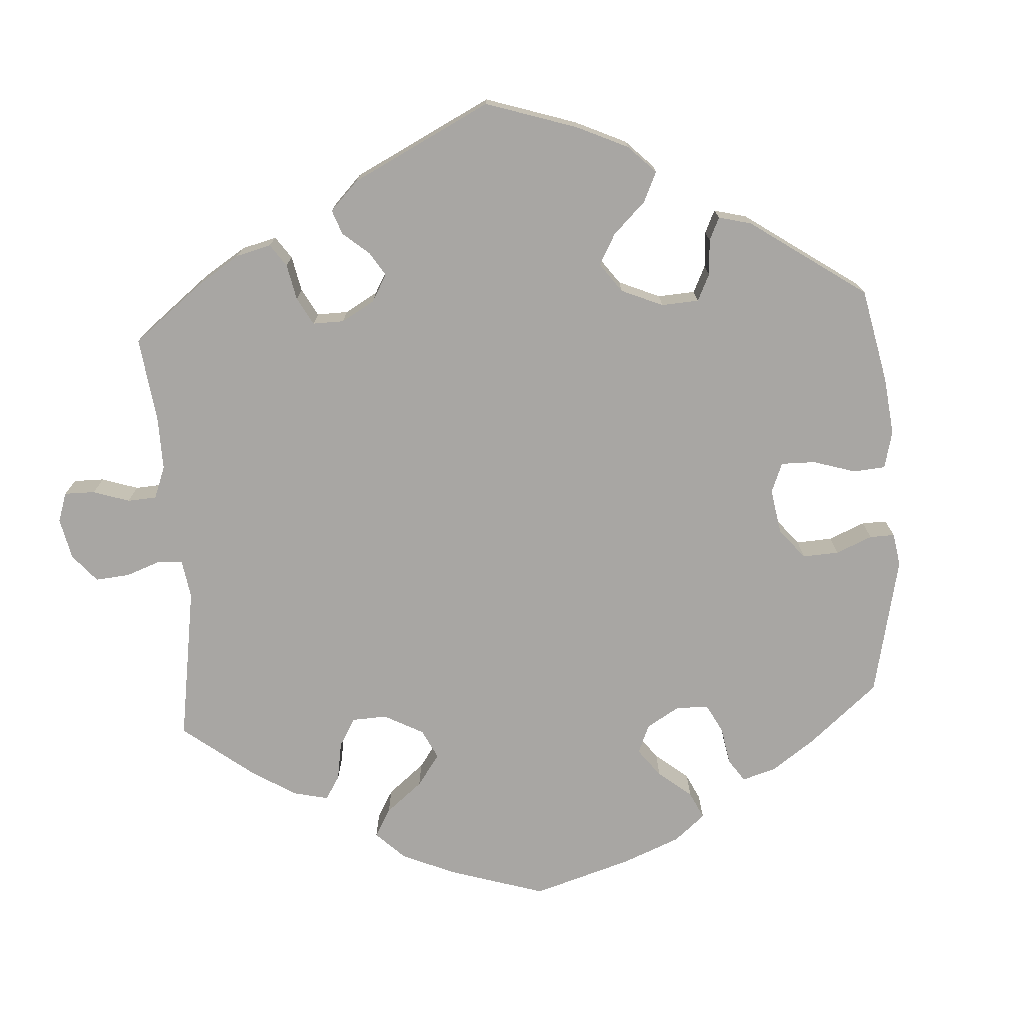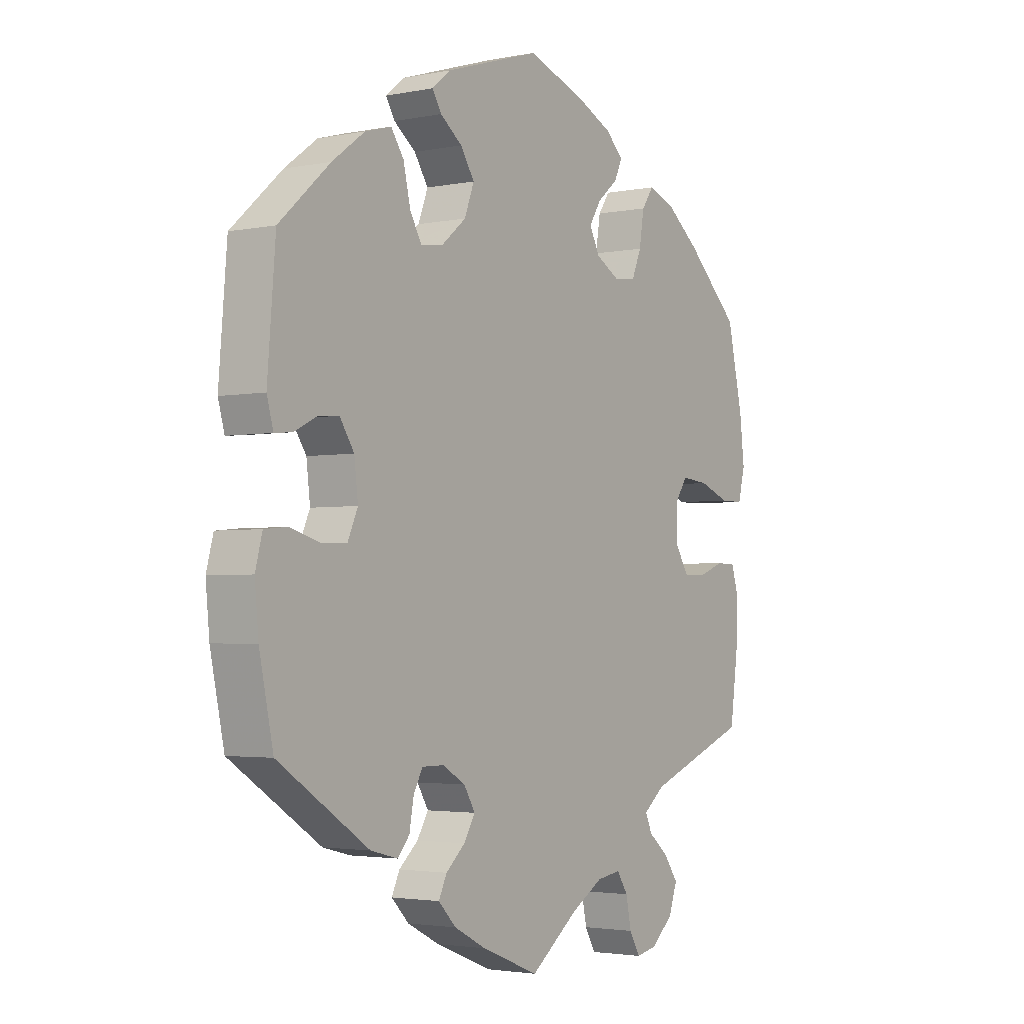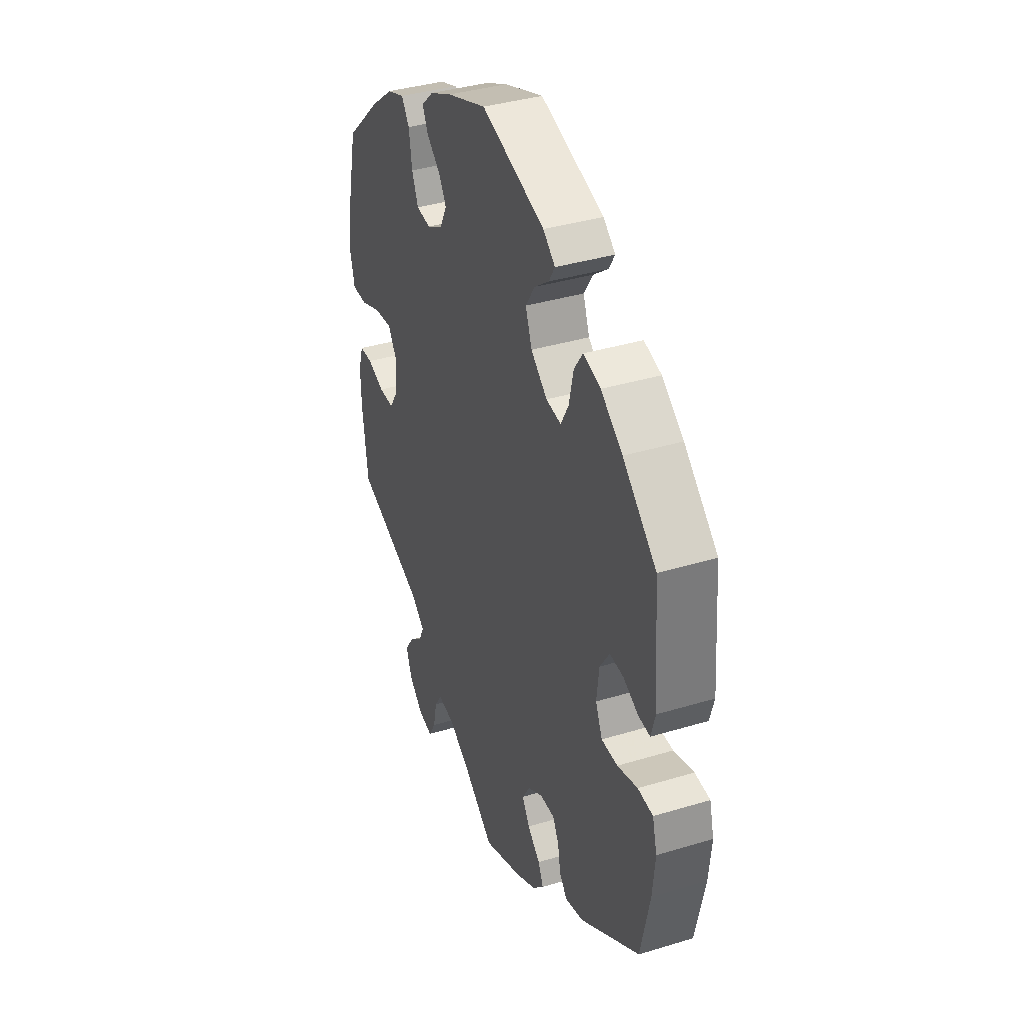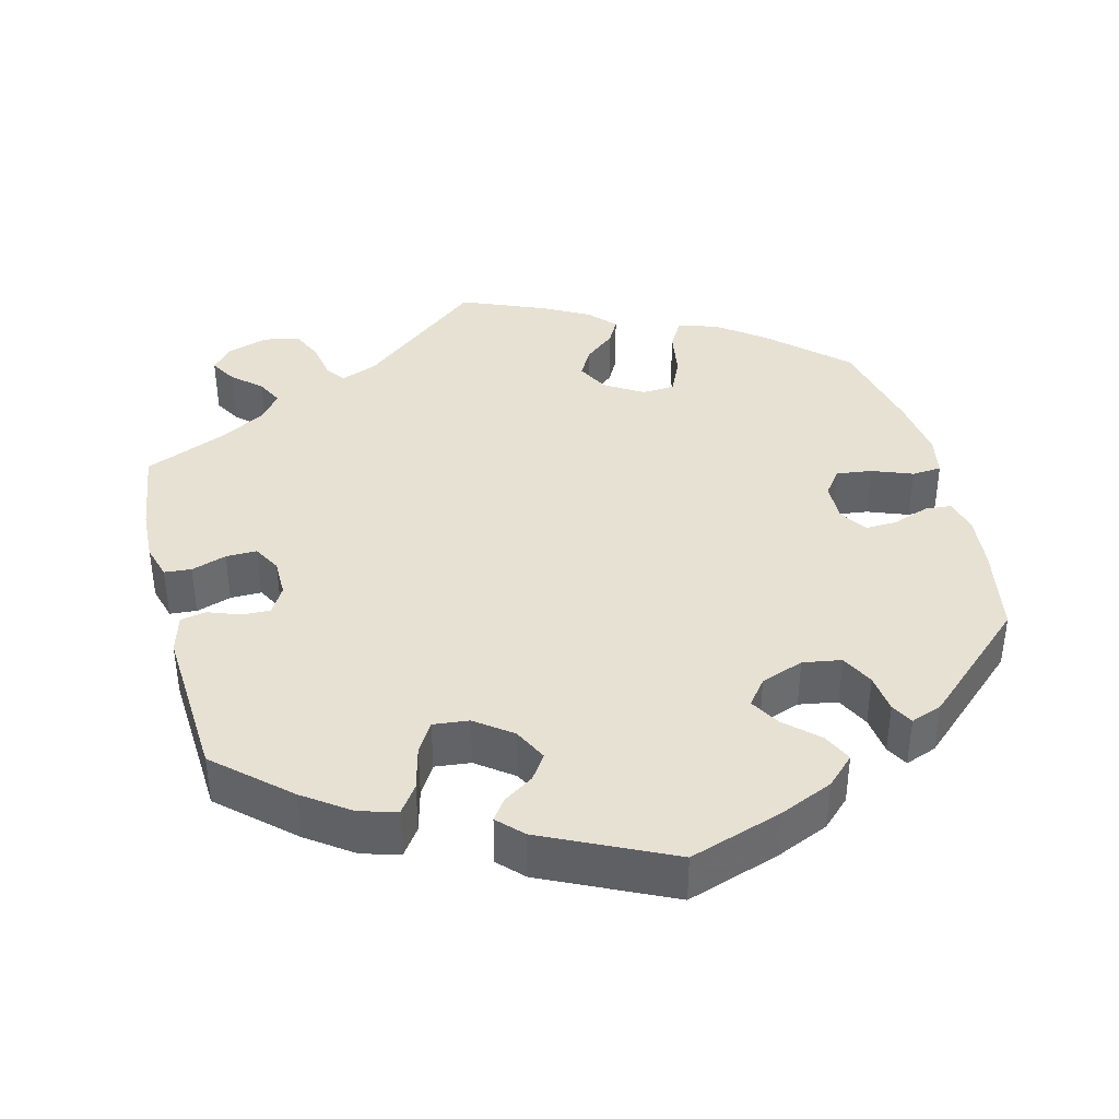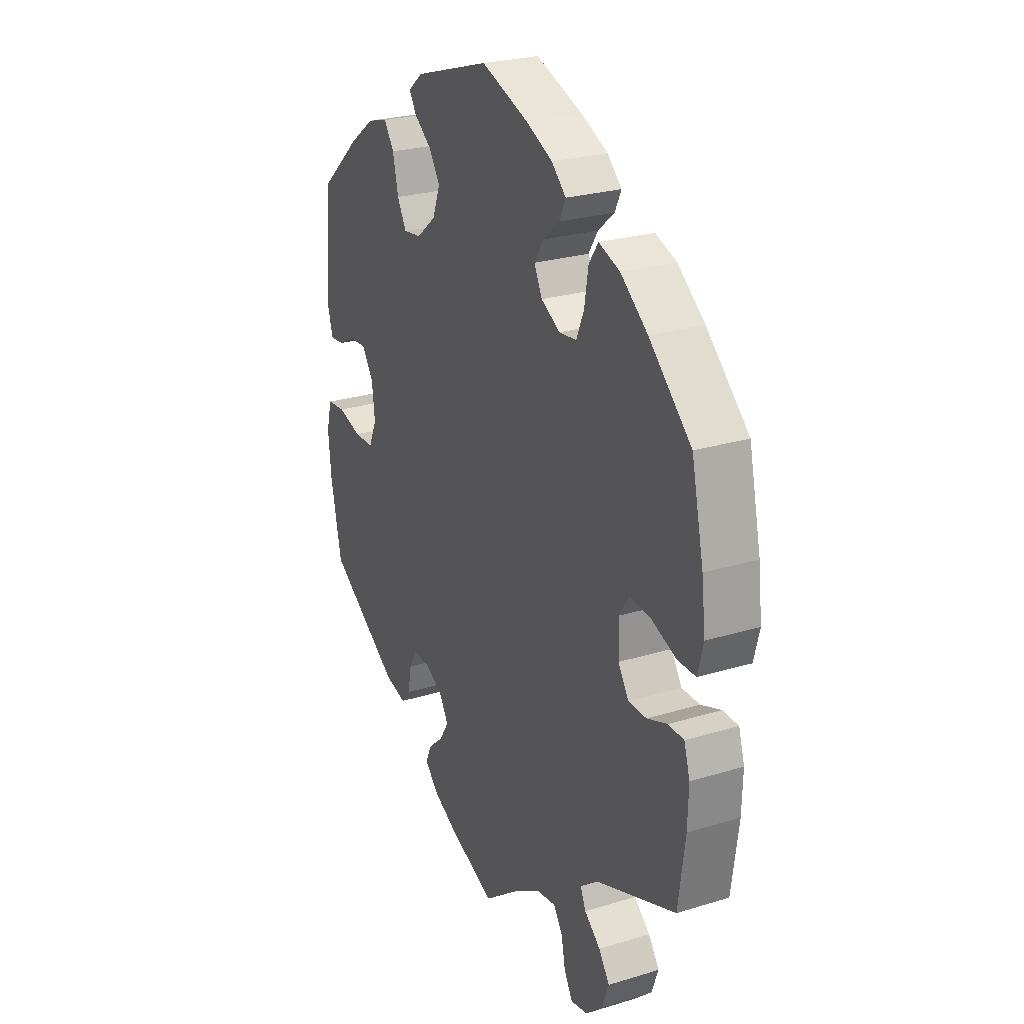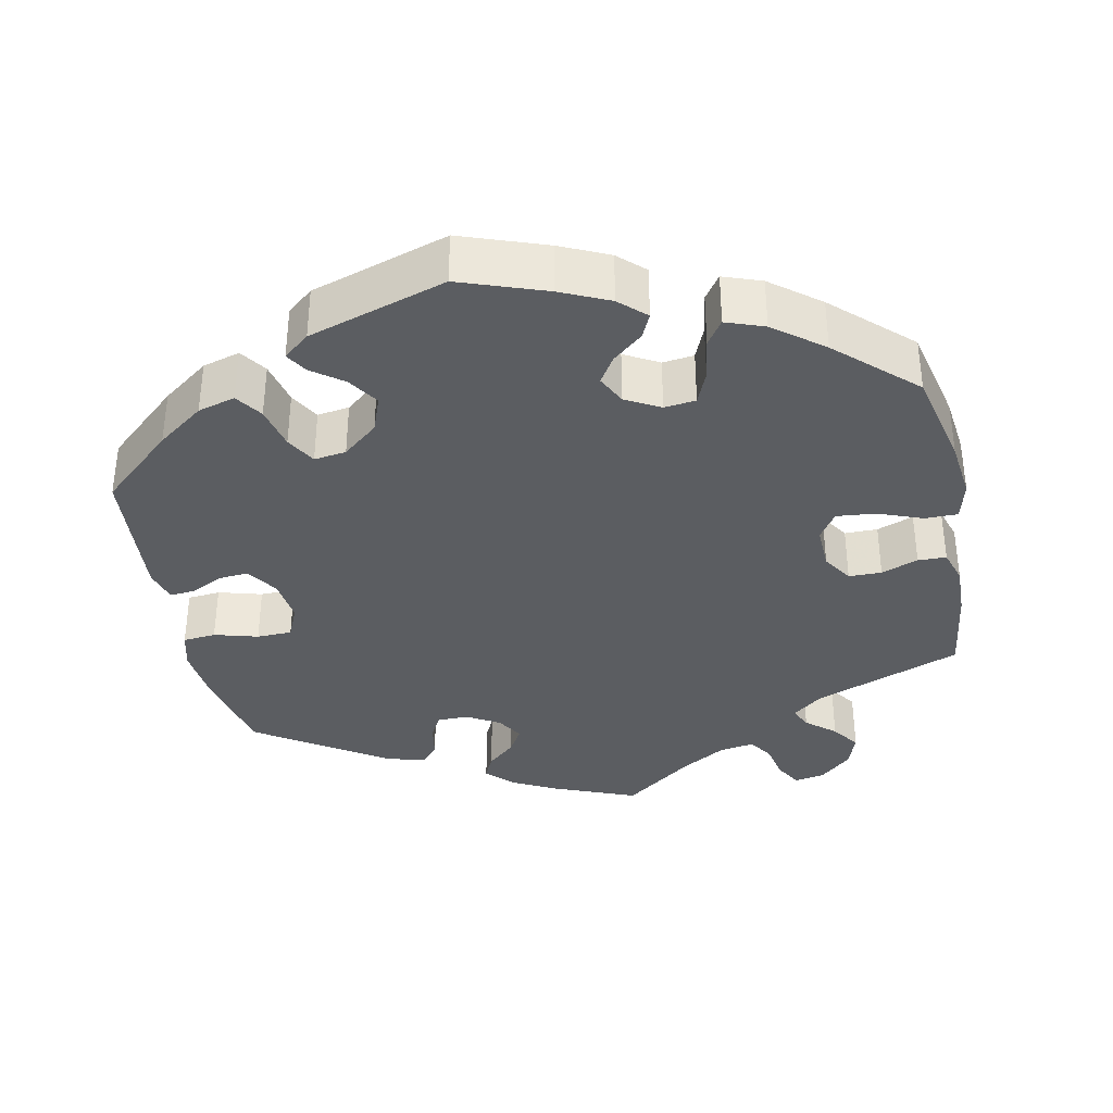
<metadata>
{"format":"obj","ext":"obj","renderer":"f3d","projection":"perspective","resolution":1024,"background":"white","views":[{"elev":-74.3,"azim":-116.2,"up":"+Y"},{"elev":-2.8,"azim":-55.4,"up":"+Z"},{"elev":37.6,"azim":-111.2,"up":"+Z"},{"elev":39.5,"azim":-74.3,"up":"+Y"},{"elev":25.5,"azim":63.9,"up":"+Z"},{"elev":-35.9,"azim":11.6,"up":"+Y"}]}
</metadata>
<code>
v -0.406 0.07 0.374
v -0.345 0.07 0.419
v -0.296 0.07 0.433
v -0.272 0.07 0.398
v -0.259 0.07 0.341
v -0.237 0.07 0.302
v -0.195 0.07 0.308
v -0.149 0.07 0.346
v -0.131 0.07 0.394
v -0.157 0.07 0.434
v -0.198 0.07 0.465
v -0.215 0.07 0.493
v -0.181 0.07 0.521
v -0.001 0.07 0.578
v 0.111 0.07 0.538
v 0.174 0.07 0.509
v 0.208 0.07 0.477
v 0.193 0.07 0.445
v 0.154 0.07 0.412
v 0.132 0.07 0.377
v 0.151 0.07 0.339
v 0.196 0.07 0.314
v 0.237 0.07 0.319
v 0.255 0.07 0.362
v 0.264 0.07 0.418
v 0.286 0.07 0.45
v 0.336 0.07 0.432
v 0.4 0.07 0.382
v 0.5 0.07 0.289
v 0.529 0.07 0.16
v 0.538 0.07 0.083
v 0.525 0.07 0.032
v 0.482 0.07 0.032
v 0.424 0.07 0.054
v 0.373 0.07 0.059
v 0.349 0.07 0.023
v 0.351 0.07 -0.036
v 0.376 0.07 -0.075
v 0.419 0.07 -0.075
v 0.467 0.07 -0.057
v 0.504 0.07 -0.058
v 0.518 0.07 -0.103
v 0.516 0.07 -0.171
v 0.5 0.07 -0.289
v 0.307 0.07 -0.363
v 0.267 0.07 -0.395
v 0.28 0.07 -0.424
v 0.318 0.07 -0.456
v 0.344 0.07 -0.493
v 0.328 0.07 -0.538
v 0.287 0.07 -0.575
v 0.247 0.07 -0.583
v 0.227 0.07 -0.548
v 0.217 0.07 -0.499
v 0.196 0.07 -0.467
v 0.151 0.07 -0.474
v 0.092 0.07 -0.509
v 0.001 0.07 -0.578
v -0.107 0.07 -0.535
v -0.167 0.07 -0.504
v -0.2 0.07 -0.47
v -0.185 0.07 -0.438
v -0.149 0.07 -0.406
v -0.128 0.07 -0.371
v -0.149 0.07 -0.336
v -0.192 0.07 -0.311
v -0.233 0.07 -0.311
v -0.25 0.07 -0.343
v -0.258 0.07 -0.388
v -0.28 0.07 -0.414
v -0.331 0.07 -0.401
v -0.501 0.07 -0.289
v -0.527 0.07 -0.166
v -0.534 0.07 -0.092
v -0.521 0.07 -0.043
v -0.478 0.07 -0.039
v -0.421 0.07 -0.055
v -0.375 0.07 -0.054
v -0.356 0.07 -0.011
v -0.363 0.07 0.048
v -0.39 0.07 0.089
v -0.429 0.07 0.086
v -0.471 0.07 0.065
v -0.504 0.07 0.062
v -0.516 0.07 0.105
v -0.501 0.07 0.289
v -0.406 0 0.374
v -0.345 0 0.419
v -0.296 0 0.433
v -0.272 0 0.398
v -0.259 0 0.341
v -0.237 0 0.302
v -0.195 0 0.308
v -0.149 0 0.346
v -0.131 0 0.394
v -0.157 0 0.434
v -0.198 0 0.465
v -0.215 0 0.493
v -0.181 0 0.521
v -0.001 0 0.578
v 0.111 0 0.538
v 0.174 0 0.509
v 0.208 0 0.477
v 0.193 0 0.445
v 0.154 0 0.412
v 0.132 0 0.377
v 0.151 0 0.339
v 0.196 0 0.314
v 0.237 0 0.319
v 0.255 0 0.362
v 0.264 0 0.418
v 0.286 0 0.45
v 0.336 0 0.432
v 0.4 0 0.382
v 0.5 0 0.289
v 0.529 0 0.16
v 0.538 0 0.083
v 0.525 0 0.032
v 0.482 0 0.032
v 0.424 0 0.054
v 0.373 0 0.059
v 0.349 0 0.023
v 0.351 0 -0.036
v 0.376 0 -0.075
v 0.419 0 -0.075
v 0.467 0 -0.057
v 0.504 0 -0.058
v 0.518 0 -0.103
v 0.516 0 -0.171
v 0.5 0 -0.289
v 0.307 0 -0.363
v 0.267 0 -0.395
v 0.28 0 -0.424
v 0.318 0 -0.456
v 0.344 0 -0.493
v 0.328 0 -0.538
v 0.287 0 -0.575
v 0.247 0 -0.583
v 0.227 0 -0.548
v 0.217 0 -0.499
v 0.196 0 -0.467
v 0.151 0 -0.474
v 0.092 0 -0.509
v 0.001 0 -0.578
v -0.107 0 -0.535
v -0.167 0 -0.504
v -0.2 0 -0.47
v -0.185 0 -0.438
v -0.149 0 -0.406
v -0.128 0 -0.371
v -0.149 0 -0.336
v -0.192 0 -0.311
v -0.233 0 -0.311
v -0.25 0 -0.343
v -0.258 0 -0.388
v -0.28 0 -0.414
v -0.331 0 -0.401
v -0.501 0 -0.289
v -0.527 0 -0.166
v -0.534 0 -0.092
v -0.521 0 -0.043
v -0.478 0 -0.039
v -0.421 0 -0.055
v -0.375 0 -0.054
v -0.356 0 -0.011
v -0.363 0 0.048
v -0.39 0 0.089
v -0.429 0 0.086
v -0.471 0 0.065
v -0.504 0 0.062
v -0.516 0 0.105
v -0.501 0 0.289
f 82 83 84 85
f 81 82 85 86
f 80 81 86 1
f 74 75 76 77
f 74 77 78
f 73 74 78
f 72 73 78
f 71 72 78
f 68 69 70 71
f 67 68 71 78
f 66 67 78 79
f 60 61 62 63
f 60 63 64
f 57 58 59 60
f 56 57 60 64
f 55 56 64 65
f 51 52 53 54
f 51 54 55
f 50 51 55
f 47 48 49 50
f 46 47 50 55
f 42 43 44 45
f 42 45 46
f 39 40 41 42
f 38 39 42 46
f 37 38 46 55
f 31 32 33 34
f 31 34 35
f 30 31 35
f 29 30 35
f 28 29 35 36
f 24 25 26 27
f 23 24 27 28
f 16 17 18 19
f 16 19 20
f 15 16 20
f 14 15 20
f 13 14 20 21
f 10 11 12 13
f 9 10 13 21
f 2 3 4 5
f 80 1 2 5
f 80 5 6
f 79 80 6 7
f 66 79 7 8
f 36 37 55 65
f 23 28 36 65
f 22 23 65 66
f 21 22 66
f 8 9 21 66
f 171 170 169 168
f 172 171 168 167
f 87 172 167 166
f 163 162 161 160
f 164 163 160
f 164 160 159
f 164 159 158
f 164 158 157
f 157 156 155 154
f 164 157 154 153
f 165 164 153 152
f 149 148 147 146
f 150 149 146
f 146 145 144 143
f 150 146 143 142
f 151 150 142 141
f 140 139 138 137
f 141 140 137
f 141 137 136
f 136 135 134 133
f 141 136 133 132
f 131 130 129 128
f 132 131 128
f 128 127 126 125
f 132 128 125 124
f 141 132 124 123
f 120 119 118 117
f 121 120 117
f 121 117 116
f 121 116 115
f 122 121 115 114
f 113 112 111 110
f 114 113 110 109
f 105 104 103 102
f 106 105 102
f 106 102 101
f 106 101 100
f 107 106 100 99
f 99 98 97 96
f 107 99 96 95
f 91 90 89 88
f 91 88 87 166
f 92 91 166
f 93 92 166 165
f 94 93 165 152
f 151 141 123 122
f 151 122 114 109
f 152 151 109 108
f 152 108 107
f 152 107 95 94
f 1 87 88 2
f 2 88 89 3
f 3 89 90 4
f 4 90 91 5
f 5 91 92 6
f 6 92 93 7
f 7 93 94 8
f 8 94 95 9
f 9 95 96 10
f 10 96 97 11
f 11 97 98 12
f 12 98 99 13
f 13 99 100 14
f 14 100 101 15
f 15 101 102 16
f 16 102 103 17
f 17 103 104 18
f 18 104 105 19
f 19 105 106 20
f 20 106 107 21
f 21 107 108 22
f 22 108 109 23
f 23 109 110 24
f 24 110 111 25
f 25 111 112 26
f 26 112 113 27
f 27 113 114 28
f 28 114 115 29
f 29 115 116 30
f 30 116 117 31
f 31 117 118 32
f 32 118 119 33
f 33 119 120 34
f 34 120 121 35
f 35 121 122 36
f 36 122 123 37
f 37 123 124 38
f 38 124 125 39
f 39 125 126 40
f 40 126 127 41
f 41 127 128 42
f 42 128 129 43
f 43 129 130 44
f 44 130 131 45
f 45 131 132 46
f 46 132 133 47
f 47 133 134 48
f 48 134 135 49
f 49 135 136 50
f 50 136 137 51
f 51 137 138 52
f 52 138 139 53
f 53 139 140 54
f 54 140 141 55
f 55 141 142 56
f 56 142 143 57
f 57 143 144 58
f 58 144 145 59
f 59 145 146 60
f 60 146 147 61
f 61 147 148 62
f 62 148 149 63
f 63 149 150 64
f 64 150 151 65
f 65 151 152 66
f 66 152 153 67
f 67 153 154 68
f 68 154 155 69
f 69 155 156 70
f 70 156 157 71
f 71 157 158 72
f 72 158 159 73
f 73 159 160 74
f 74 160 161 75
f 75 161 162 76
f 76 162 163 77
f 77 163 164 78
f 78 164 165 79
f 79 165 166 80
f 80 166 167 81
f 81 167 168 82
f 82 168 169 83
f 83 169 170 84
f 84 170 171 85
f 85 171 172 86
f 86 172 87 1

</code>
